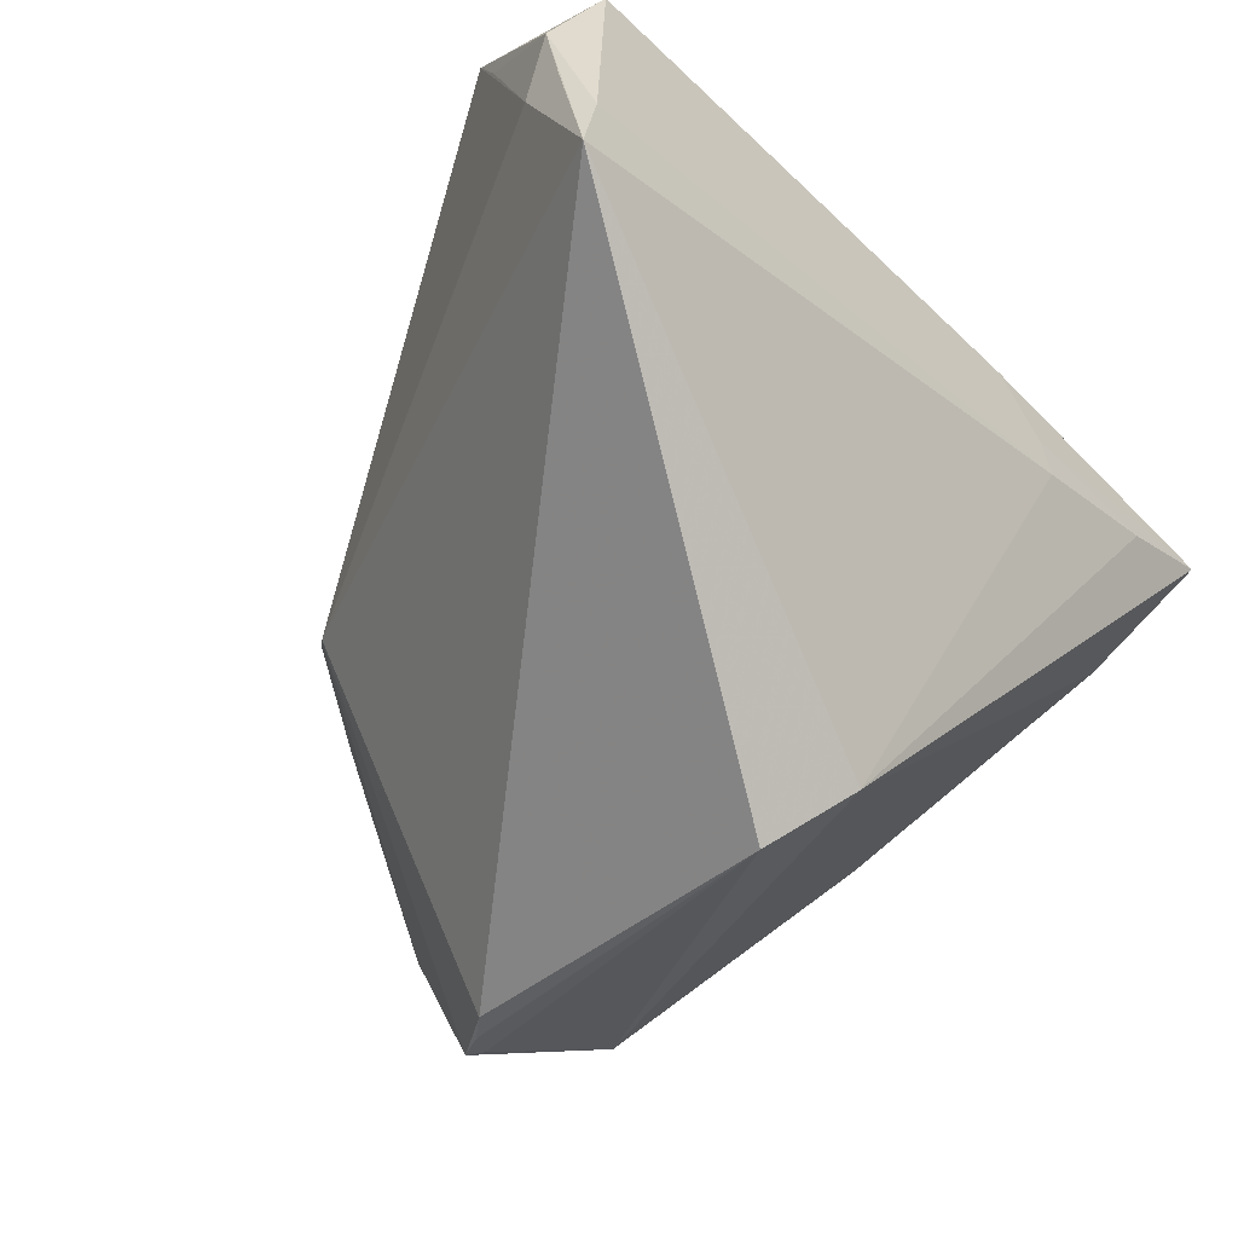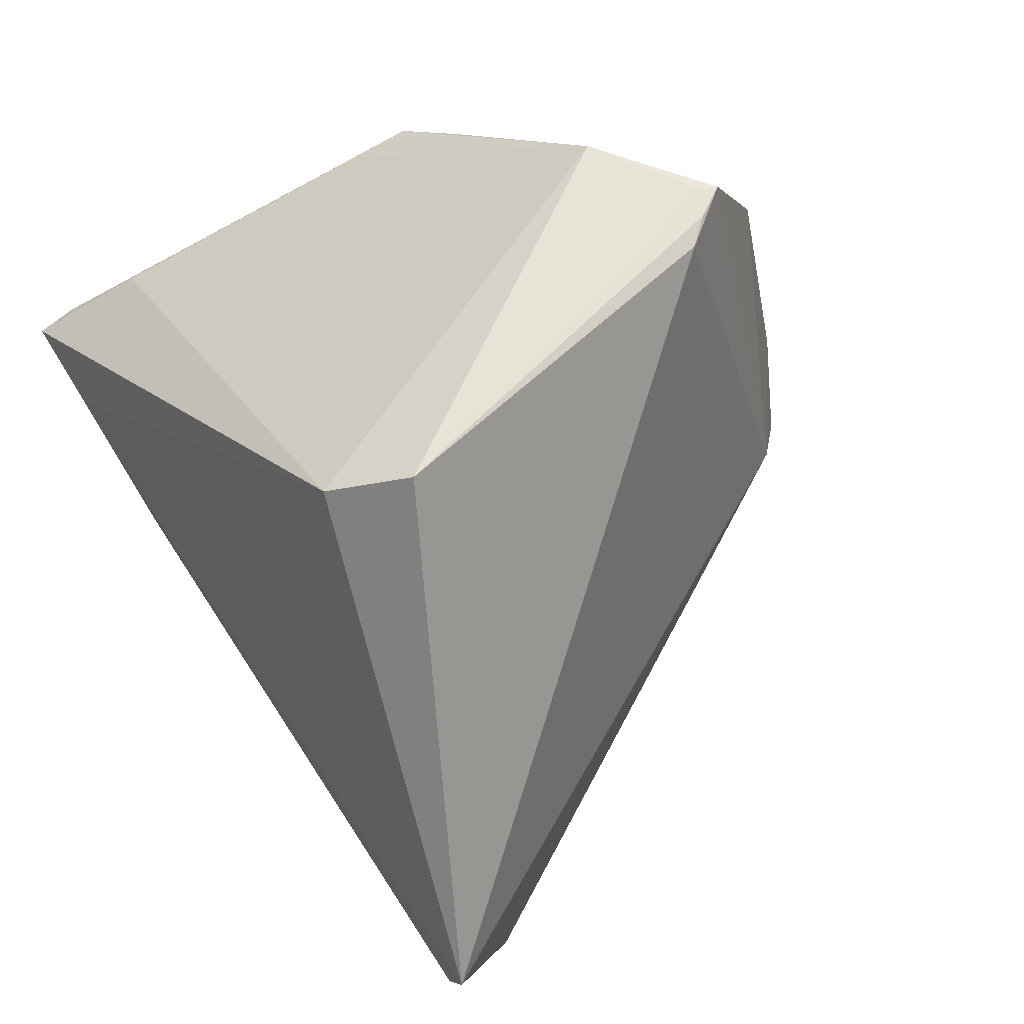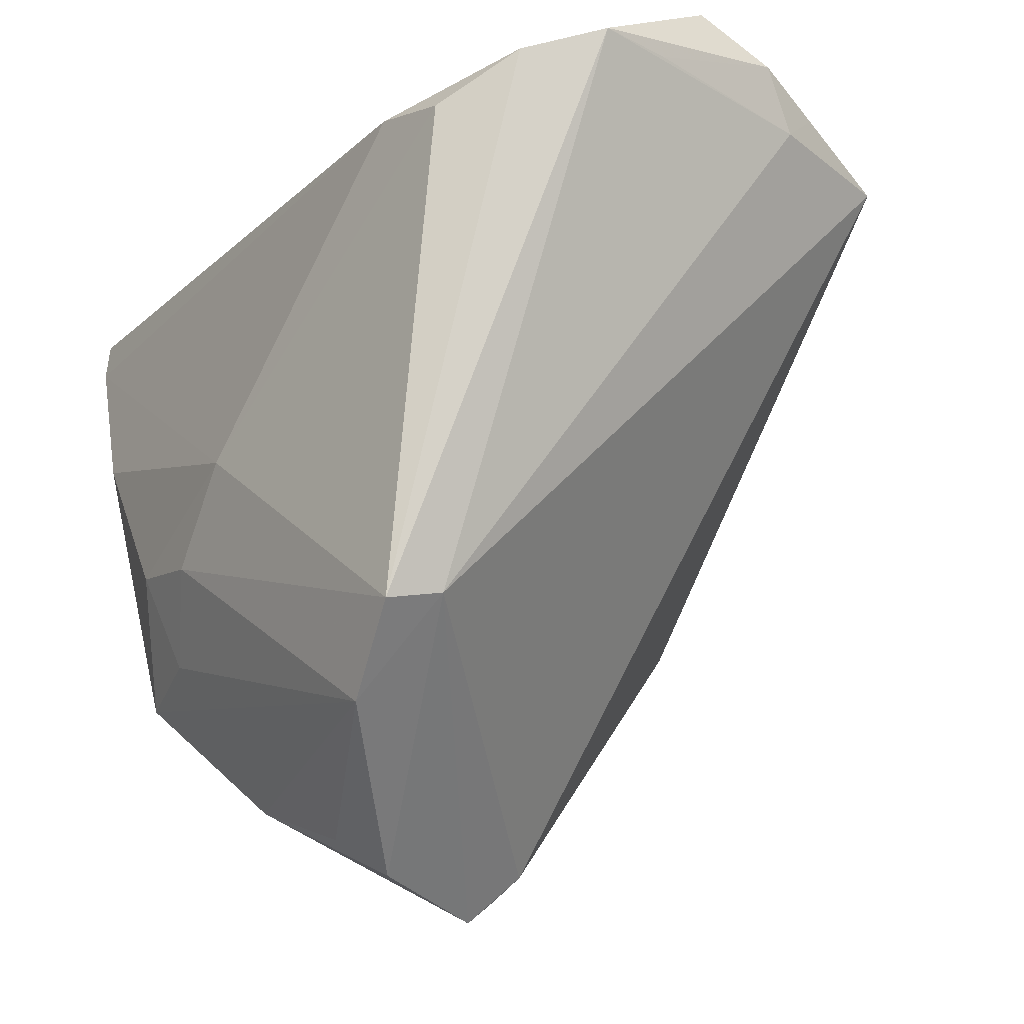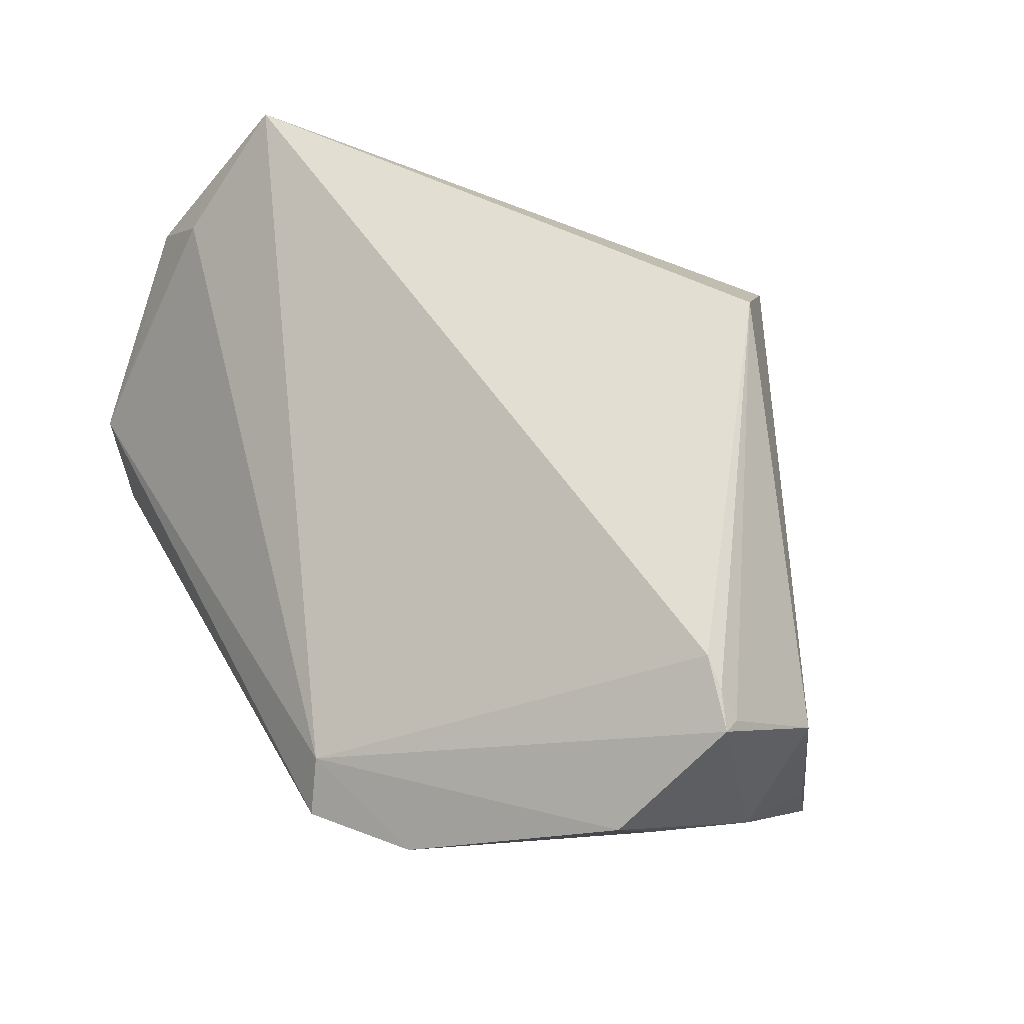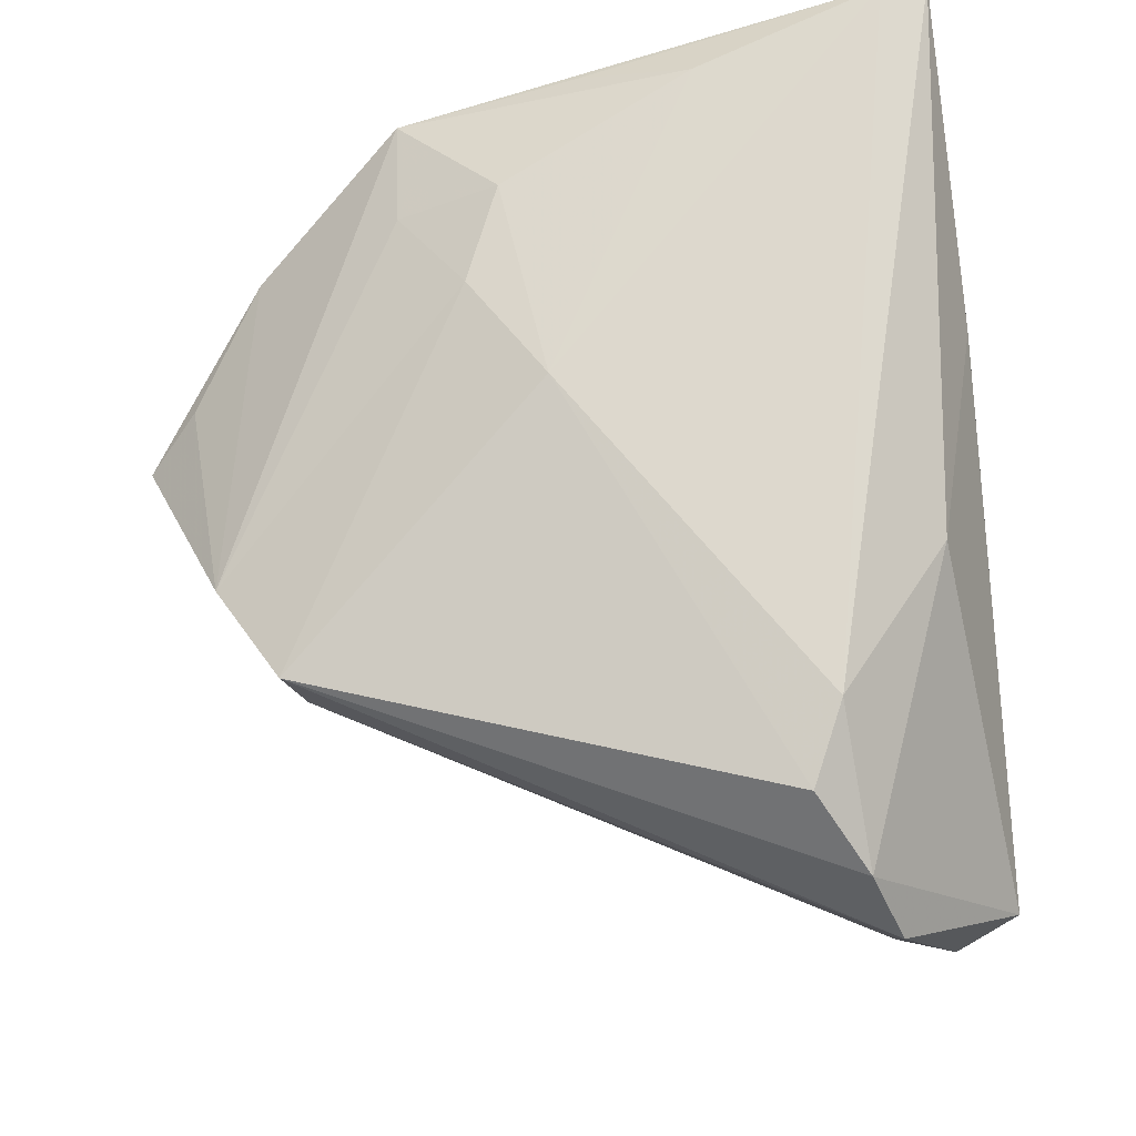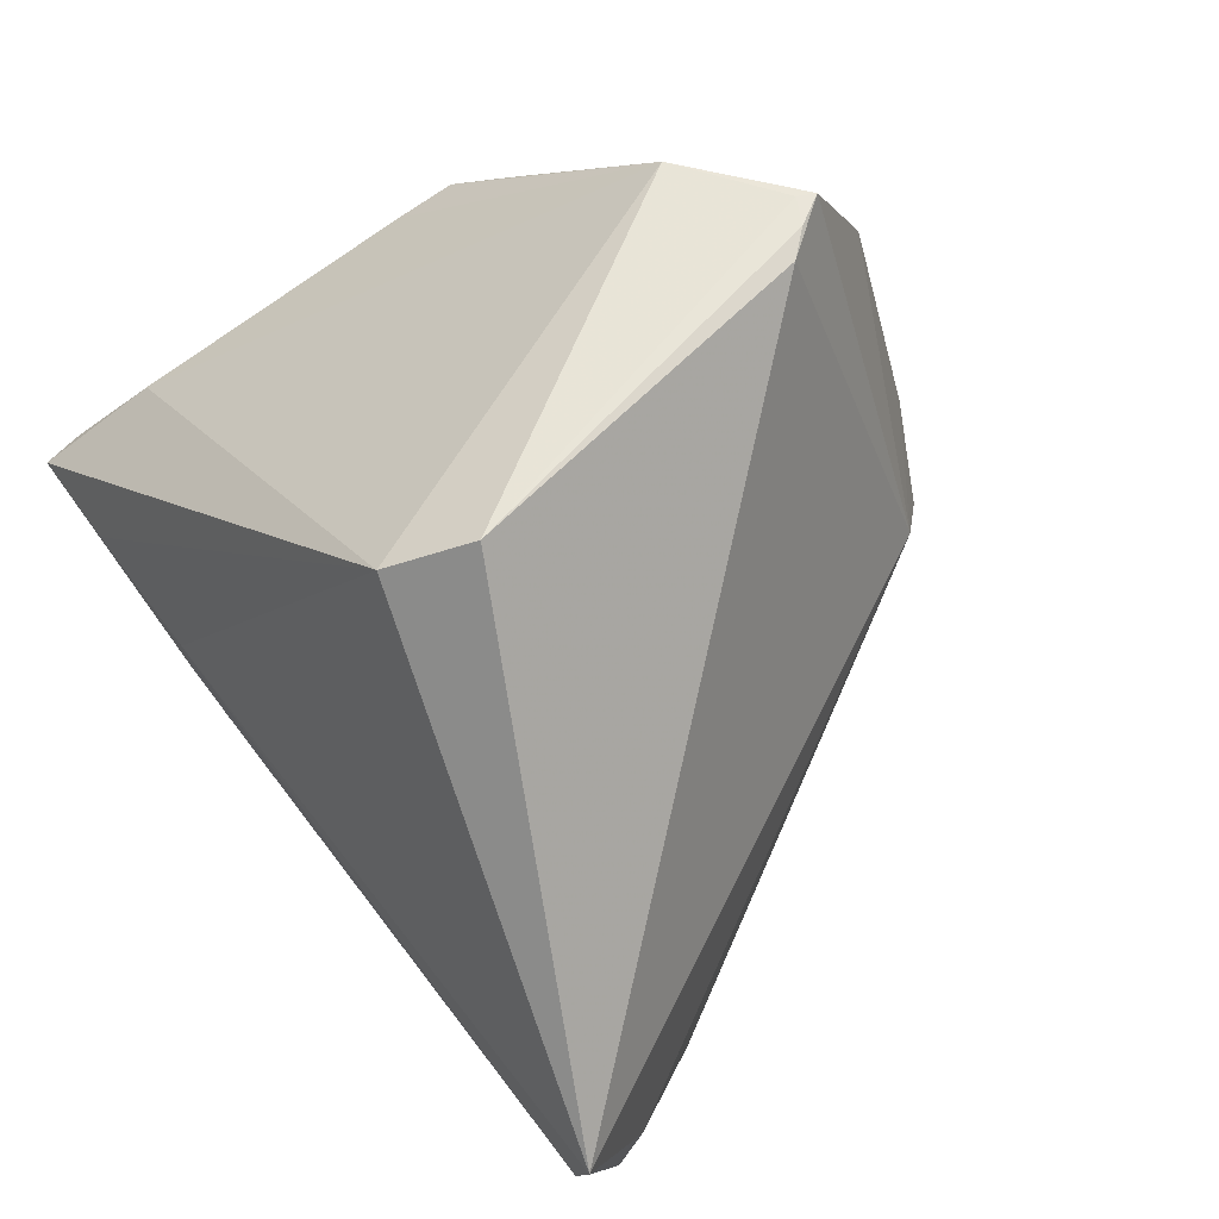
<metadata>
{"format":"obj","ext":"obj","renderer":"f3d","projection":"perspective","resolution":1024,"background":"white","views":[{"elev":-74.3,"azim":134.4,"up":"+Z"},{"elev":-73.0,"azim":-55.8,"up":"+Z"},{"elev":-36.4,"azim":57.2,"up":"+Y"},{"elev":-56.2,"azim":163.8,"up":"+Y"},{"elev":72.1,"azim":82.8,"up":"+Z"},{"elev":-78.3,"azim":-51.3,"up":"+Z"}]}
</metadata>
<code>
v -0.01781 -0.05005 -0.0188
v 0.04489 0.03008 -0.02963
v 0.04892 0.02883 -0.02204
v 0.03135 0.01623 0.02815
v 0.05036 0.03644 -0.004824
v -0.02038 -0.05142 -0.01617
v -0.01176 -0.0547 -0.0001822
v -0.03064 -0.01161 0.02591
v -0.04452 -0.00109 0.02201
v -0.01594 -0.007481 -0.04401
v -0.01136 0.03836 0.01552
v -0.04086 0.01106 0.02807
v 0.01977 -0.0408 0.01906
v -0.04826 0.03312 0.02815
v 0.01425 0.03072 0.02171
v -0.04341 -0.02188 0.01723
v -0.01976 -0.01644 0.0259
v 0.04033 0.01199 0.0265
v -0.04752 0.0217 0.02211
v -0.01922 -0.05336 -0.01584
v -0.01569 -0.04731 -0.02096
v 0.0524 0.03013 -0.01298
v -0.01951 0.002886 -0.04007
v 0.04379 0.02725 -0.0353
v -0.02212 0.03509 0.007649
v -0.03737 0.03676 0.01827
v -0.03073 -0.03968 0.006787
v 0.008416 -0.04693 0.01598
v -0.03066 -0.02292 0.02013
v 0.054 0.02078 0.01202
v -0.03154 -0.04278 -0.01112
v 0.0486 0.01735 0.02044
v -0.01923 0.03654 0.01049
v -0.03983 -0.02825 0.009562
v 0.04928 0.02432 -0.01832
v 0.05281 0.02215 0.003332
v -0.04422 -0.01474 0.01669
v -0.007225 -0.008943 0.02815
v -0.01718 -0.04876 0.003979
v -0.04815 0.03836 0.02799
v 0.02097 -0.03845 0.0126
f 24 10 23
f 10 31 23
f 21 10 24
f 24 23 25
f 25 2 24
f 40 4 15
f 40 23 19
f 19 23 31
f 24 35 41
f 41 21 24
f 30 13 41
f 41 35 30
f 41 20 21
f 7 20 41
f 41 28 7
f 13 28 41
f 30 35 36
f 22 2 5
f 22 36 35
f 24 2 22
f 22 5 30
f 30 36 22
f 2 25 33
f 6 31 10
f 6 20 31
f 10 21 1
f 21 20 1
f 1 6 10
f 20 6 1
f 17 28 13
f 32 13 30
f 32 18 13
f 4 18 32
f 32 15 4
f 30 5 32
f 5 15 32
f 40 15 11
f 11 15 5
f 11 33 40
f 5 2 11
f 2 33 11
f 27 28 16
f 27 20 7
f 31 20 27
f 40 19 14
f 16 9 14
f 14 4 40
f 31 16 37
f 37 19 31
f 16 14 37
f 37 14 19
f 3 35 24
f 24 22 3
f 3 22 35
f 40 33 26
f 26 33 25
f 26 23 40
f 26 25 23
f 38 17 13
f 13 18 38
f 38 18 4
f 4 14 38
f 16 28 29
f 28 17 29
f 16 29 8
f 8 29 17
f 17 38 8
f 7 28 39
f 39 27 7
f 28 27 39
f 34 16 31
f 31 27 34
f 34 27 16
f 12 9 16
f 16 8 12
f 12 14 9
f 12 38 14
f 12 8 38

</code>
